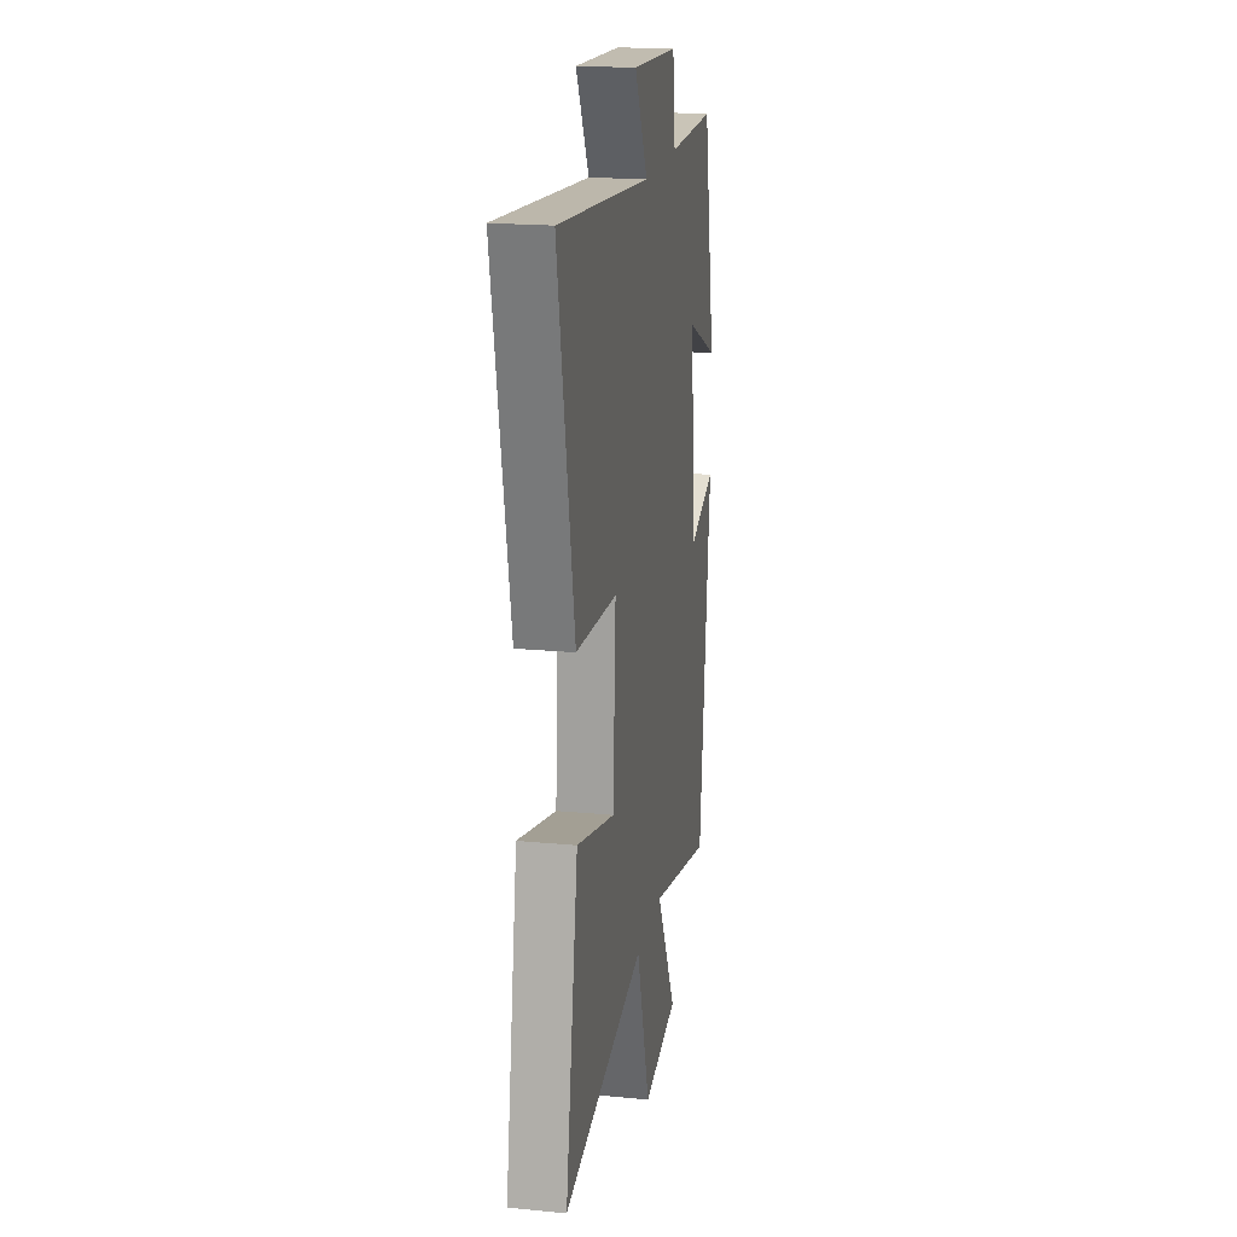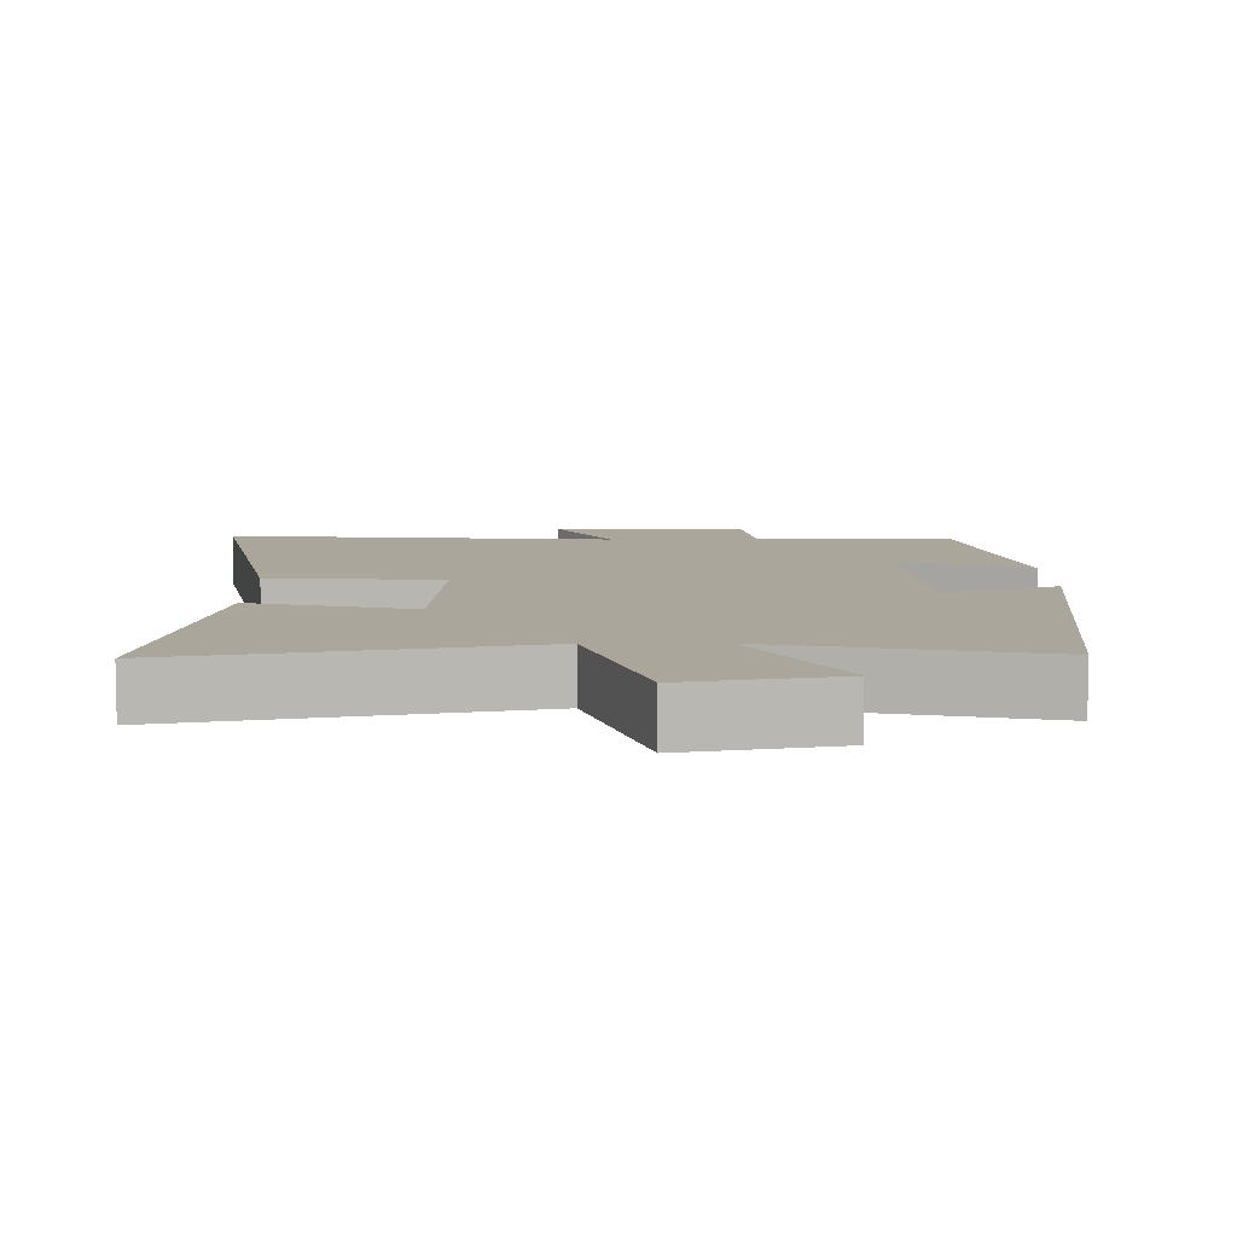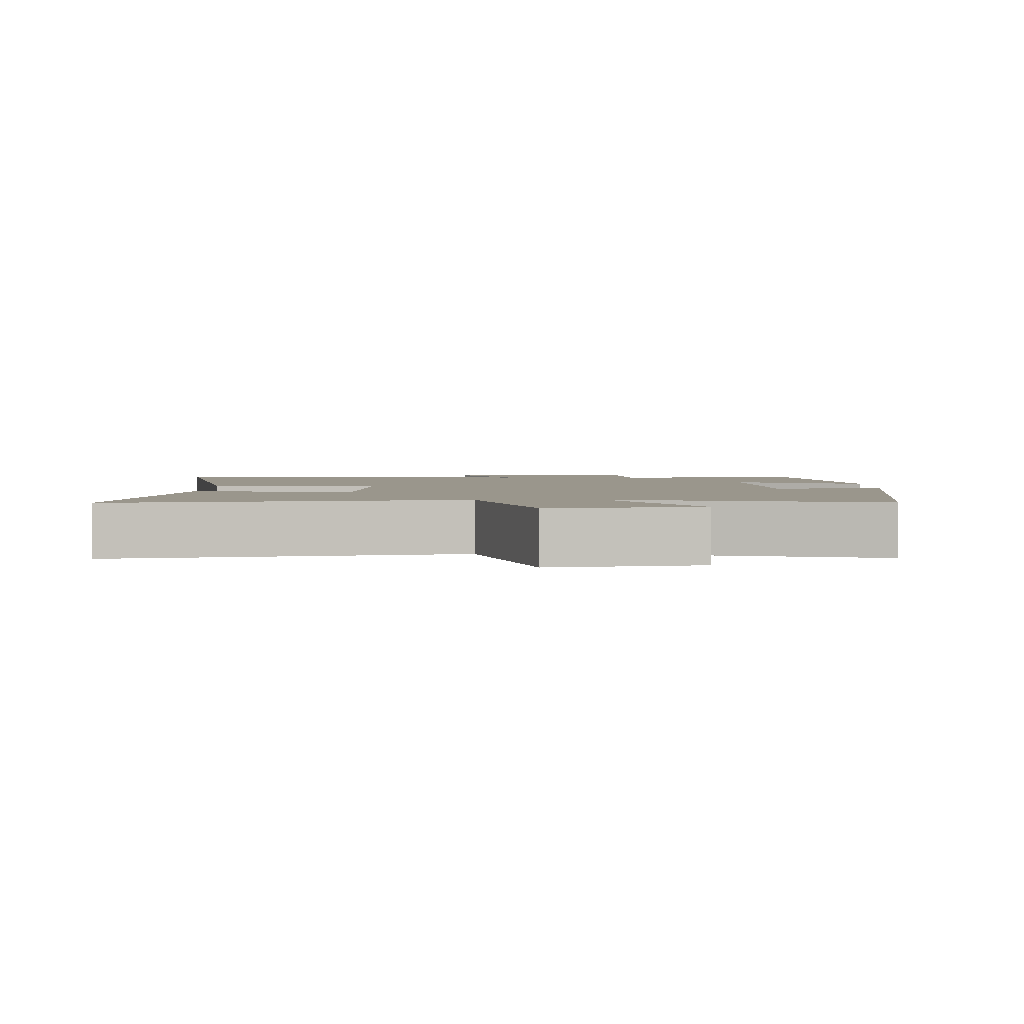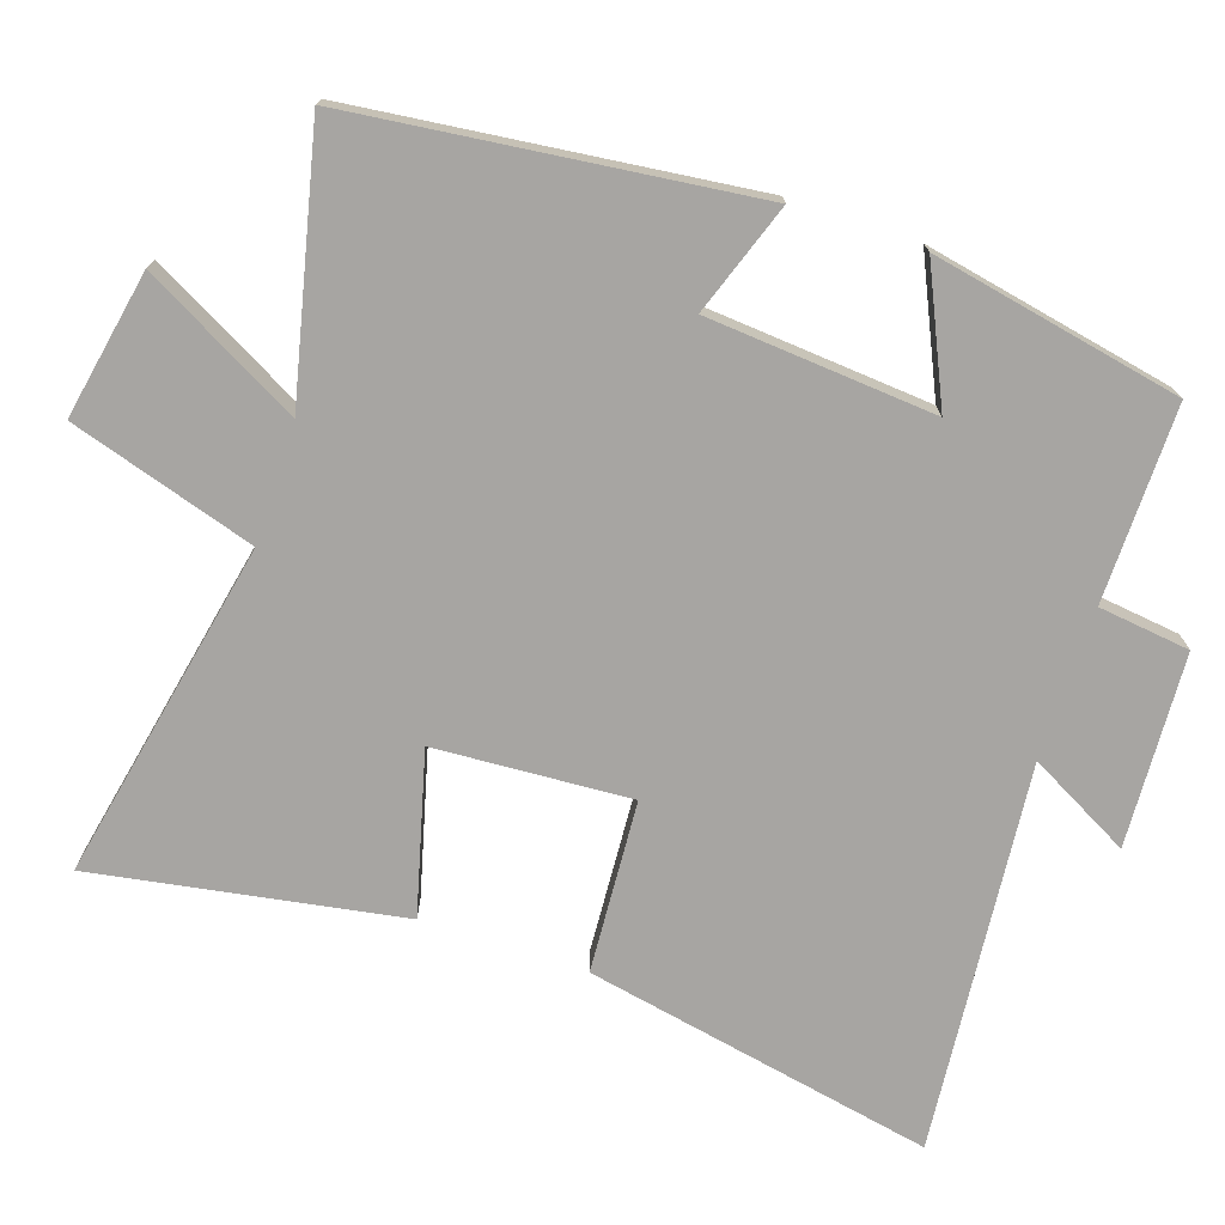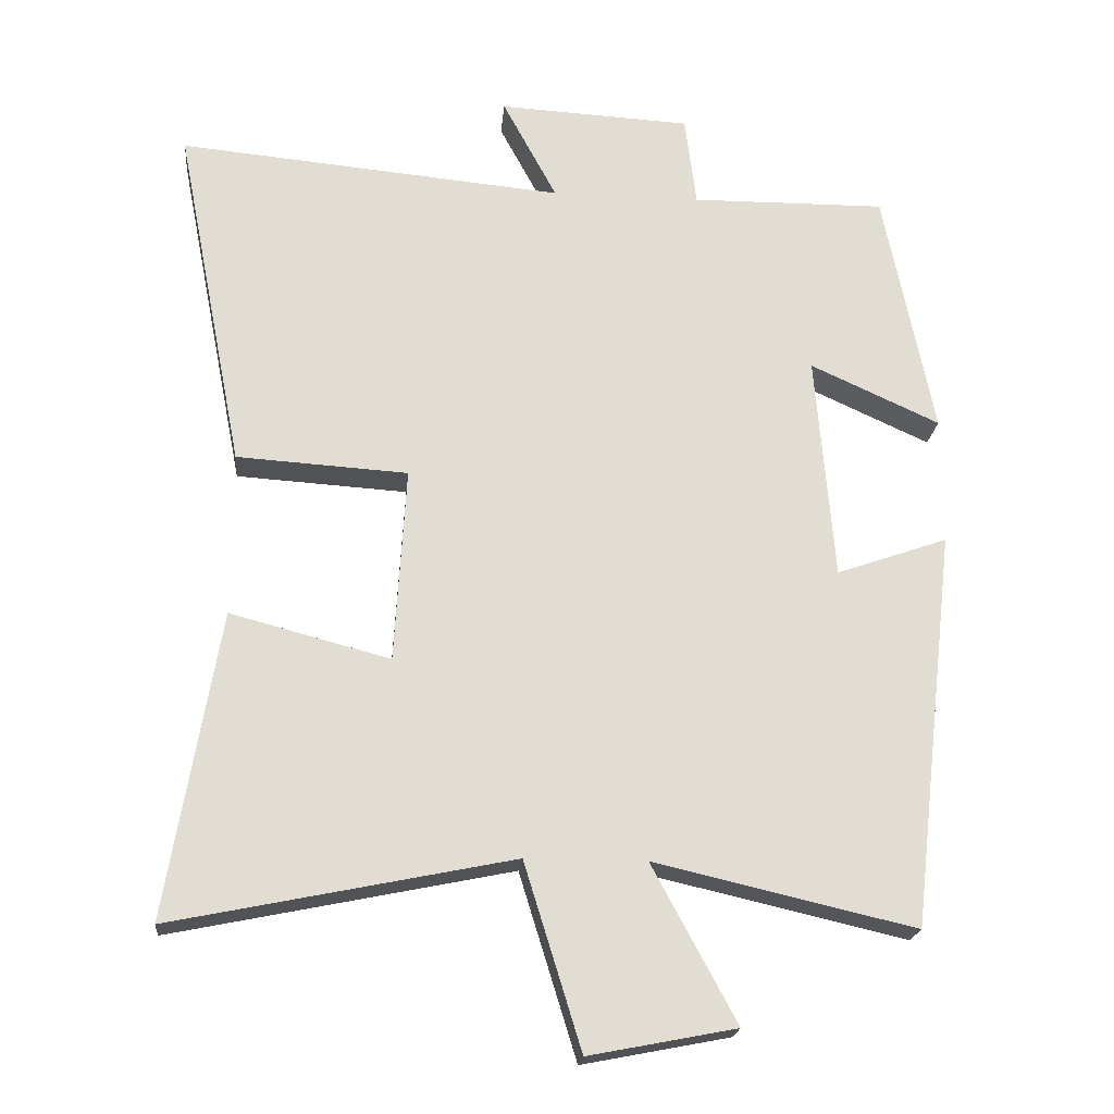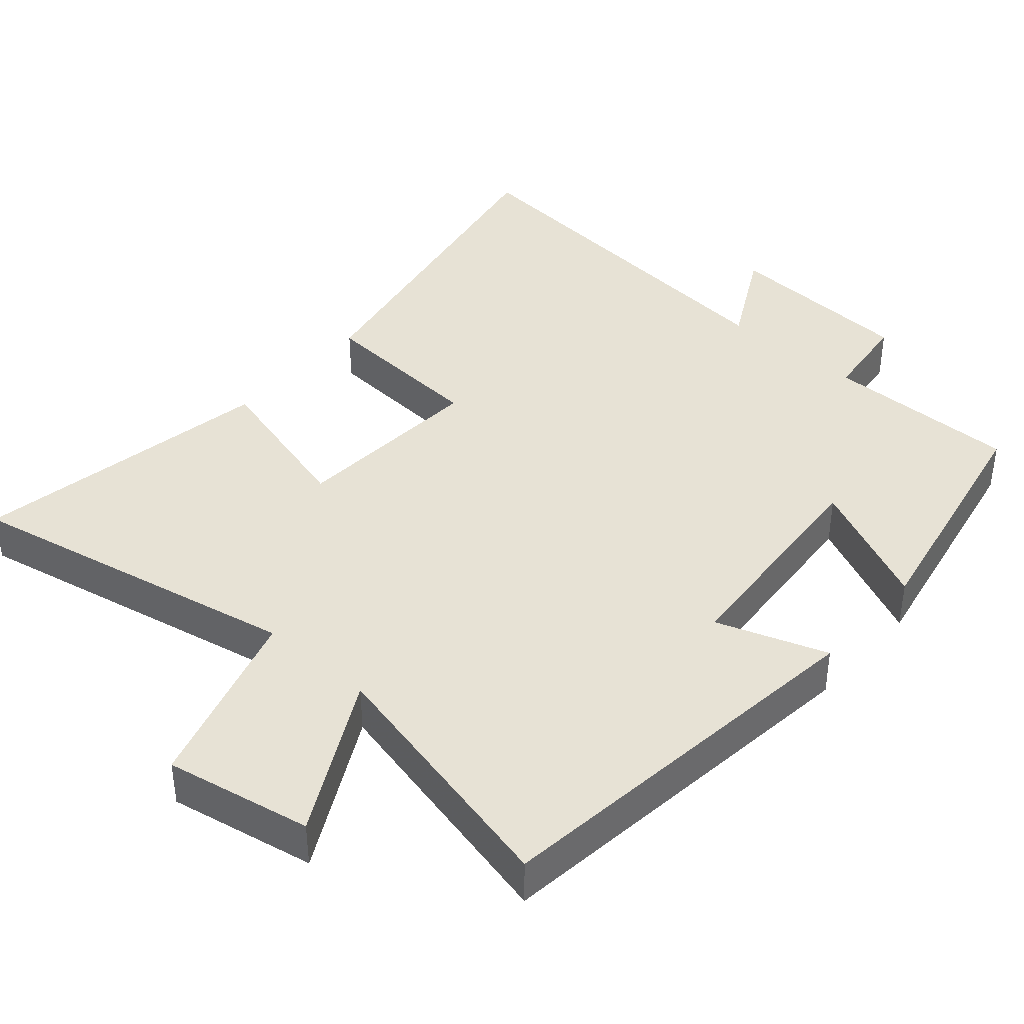
<metadata>
{"format":"obj","ext":"obj","renderer":"f3d","projection":"perspective","resolution":1024,"background":"white","views":[{"elev":19.4,"azim":100.3,"up":"+Z"},{"elev":8.0,"azim":179.4,"up":"+Y"},{"elev":2.5,"azim":179.9,"up":"+Y"},{"elev":-73.9,"azim":-108.4,"up":"+Y"},{"elev":-20.8,"azim":174.6,"up":"+Z"},{"elev":40.3,"azim":-138.6,"up":"+Y"}]}
</metadata>
<code>
v -0.436 0.07 -0.584
v -0.5 0.07 -0.026
v -0.344 0.07 -0.081
v -0.318 0.07 0.237
v -0.5 0.07 0.154
v -0.43 0.07 0.503
v -0.156 0.07 0.5
v -0.14 0.07 0.628
v 0.13 0.07 0.642
v 0.054 0.07 0.5
v 0.596 0.07 0.55
v 0.5 0.07 0.061
v 0.26 0.07 0.046
v 0.276 0.07 -0.228
v 0.5 0.07 -0.169
v 0.573 0.07 -0.598
v 0.097 0.07 -0.5
v 0.017 0.07 -0.759
v -0.189 0.07 -0.719
v -0.071 0.07 -0.5
v -0.436 0 -0.584
v -0.5 0 -0.026
v -0.344 0 -0.081
v -0.318 0 0.237
v -0.5 0 0.154
v -0.43 0 0.503
v -0.156 0 0.5
v -0.14 0 0.628
v 0.13 0 0.642
v 0.054 0 0.5
v 0.596 0 0.55
v 0.5 0 0.061
v 0.26 0 0.046
v 0.276 0 -0.228
v 0.5 0 -0.169
v 0.573 0 -0.598
v 0.097 0 -0.5
v 0.017 0 -0.759
v -0.189 0 -0.719
v -0.071 0 -0.5
f 17 18 19 20
f 14 15 16 17
f 13 14 17 20
f 10 11 12 13
f 10 13 20 1
f 7 8 9 10
f 4 5 6 7
f 3 4 7 10
f 1 2 3
f 1 3 10
f 40 39 38 37
f 37 36 35 34
f 40 37 34 33
f 33 32 31 30
f 21 40 33 30
f 30 29 28 27
f 27 26 25 24
f 30 27 24 23
f 23 22 21
f 30 23 21
f 1 21 22 2
f 2 22 23 3
f 3 23 24 4
f 4 24 25 5
f 5 25 26 6
f 6 26 27 7
f 7 27 28 8
f 8 28 29 9
f 9 29 30 10
f 10 30 31 11
f 11 31 32 12
f 12 32 33 13
f 13 33 34 14
f 14 34 35 15
f 15 35 36 16
f 16 36 37 17
f 17 37 38 18
f 18 38 39 19
f 19 39 40 20
f 20 40 21 1

</code>
